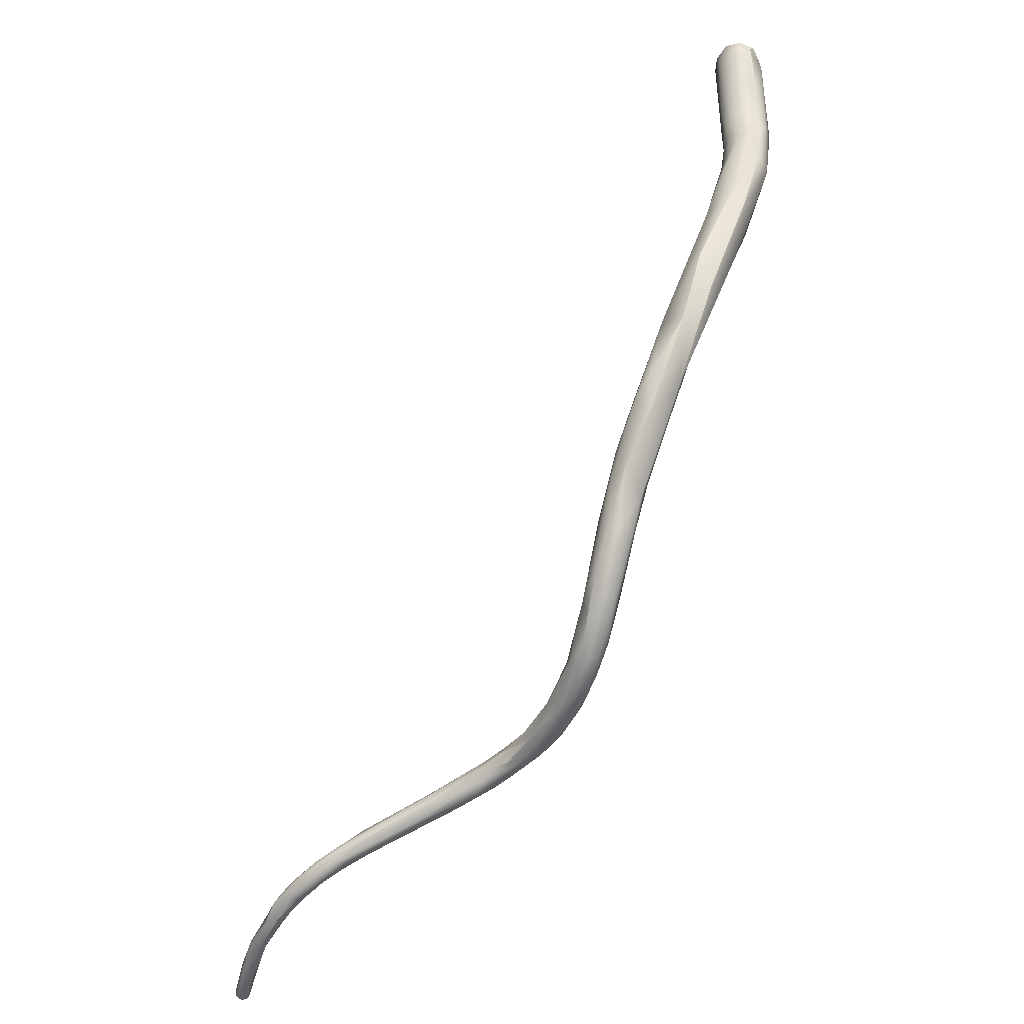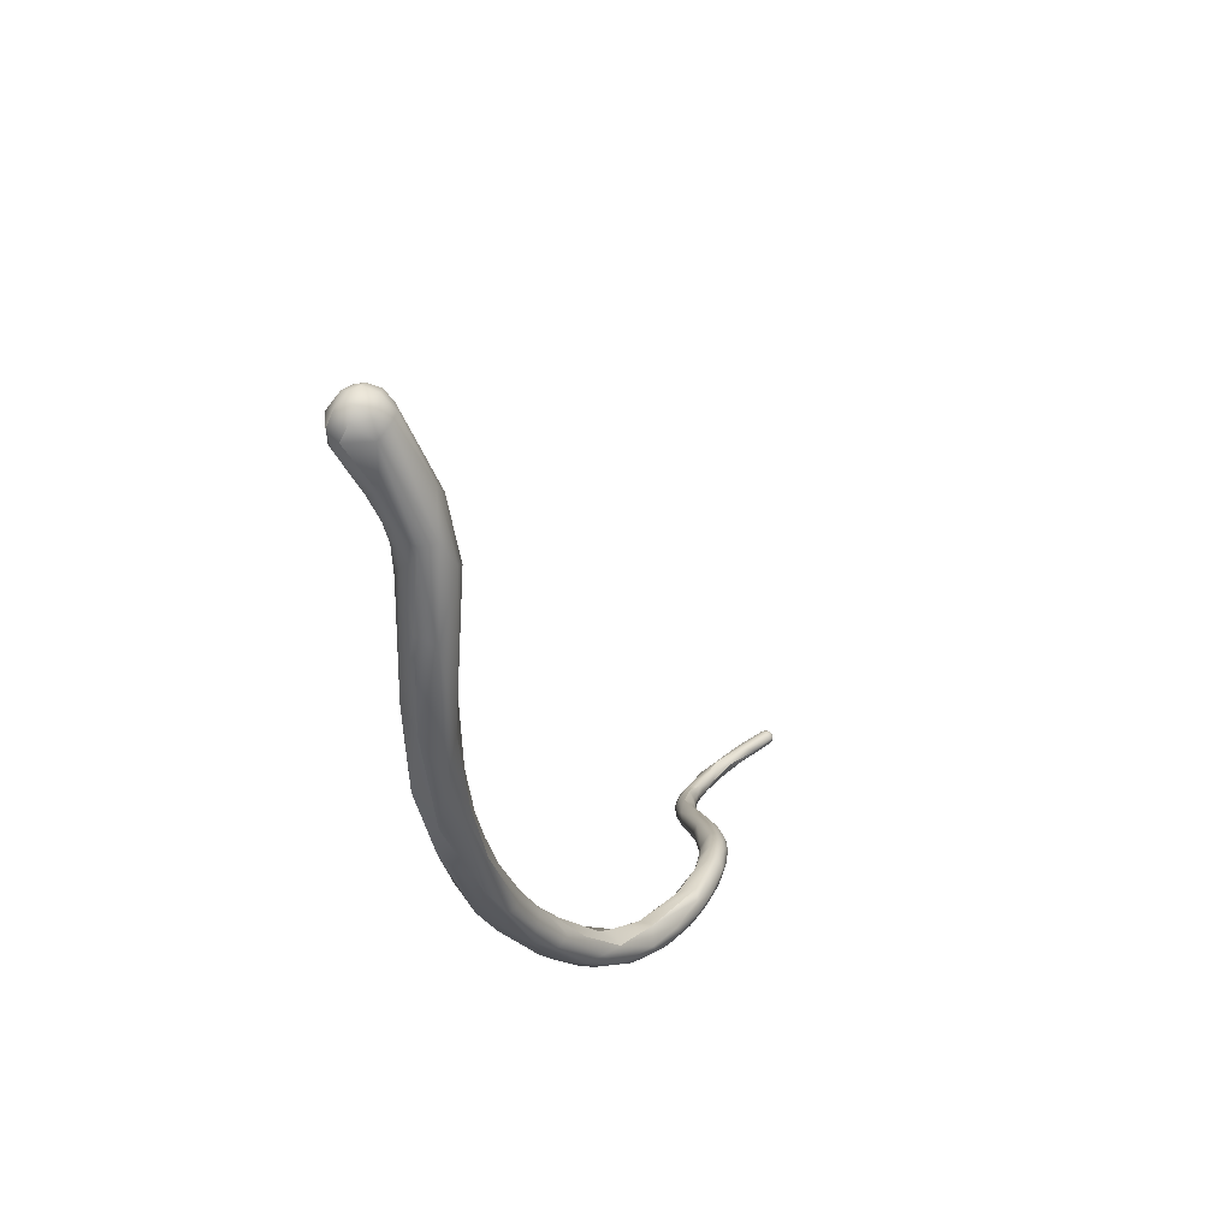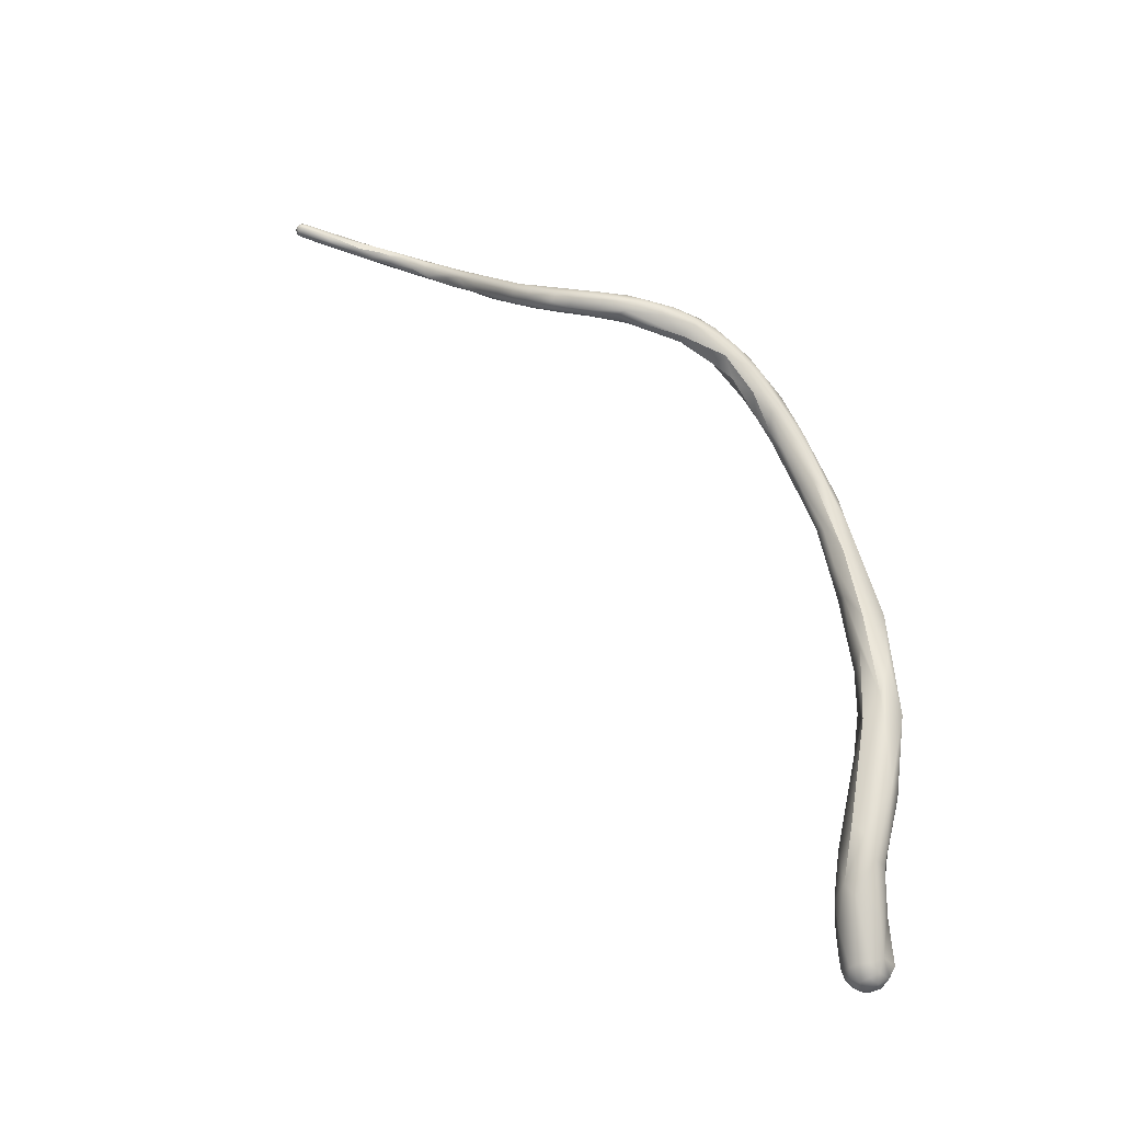
<metadata>
{"format":"obj","ext":"obj","renderer":"f3d","projection":"perspective","resolution":1024,"background":"white","views":[{"elev":-56.8,"azim":-115.2,"up":"+Y"},{"elev":22.6,"azim":-58.6,"up":"+Y"},{"elev":68.0,"azim":-159.1,"up":"+Z"}]}
</metadata>
<code>
v 5.408 -158.1 1131
v 5.574 -158.9 1131
v 6.266 -156.9 1131
v 5.761 -157.1 1132
v 5.64 -157.3 1131
v 6.155 -156.8 1132
v 5.477 -157.8 1132
v 5.373 -158.5 1132
v 6.584 -156.7 1132
v 6.887 -156.7 1132
v 5.894 -157.2 1132
v 6.158 -157 1132
v 6.414 -157.3 1133
v 6.555 -156.7 1132
v 6.803 -157 1132
v 7.19 -157.7 1133
v 6.047 -157.7 1133
v 6.076 -158.4 1133
v 6.653 -157.9 1133
v 5.997 -157.7 1131
v 6.589 -158.5 1130
v 5.892 -158.9 1131
v 6.739 -157.1 1131
v 6.982 -156.9 1131
v 7.34 -157.2 1131
v 6.89 -157.6 1130
v 7.376 -158.1 1131
v 6.499 -160.5 1132
v 7.335 -157 1132
v 7.481 -157.5 1132
v 7.417 -157 1132
v 7.645 -157.3 1132
v 7.758 -157.4 1131
v 7.717 -157.6 1131
v 6.763 -160.8 1132
v 7.248 -162 1132
v 7.575 -161.2 1131
v 7.202 -162.2 1133
v 7.432 -162.9 1132
v 7.493 -163.3 1133
v 8.128 -158.1 1132
v 8.213 -158.2 1132
v 8.311 -158.8 1131
v 8.6 -159.1 1132
v 8.67 -159.1 1132
v 7.467 -162.7 1133
v 8.006 -162.6 1134
v 8.278 -160.6 1134
v 7.677 -162 1132
v 8.34 -161.4 1131
v 7.617 -162.8 1132
v 8.064 -163 1132
v 8.49 -162.5 1131
v 7.61 -163.7 1132
v 8.065 -164.2 1132
v 7.85 -166.3 1133
v 8.384 -166.8 1133
v 9.182 -160.3 1132
v 9.21 -160.6 1132
v 9.033 -161 1133
v 8.891 -163.6 1134
v 9.621 -163.9 1134
v 8.721 -165.8 1131
v 9.109 -162.2 1132
v 8.52 -163.7 1132
v 9.214 -164 1132
v 9.638 -163.5 1132
v 9.806 -162.7 1133
v 8.64 -169.5 1131
v 9.905 -165.2 1132
v 9.493 -166 1131
v 10.09 -165 1132
v 8.89 -170.8 1132
v 10.15 -169 1131
v 10.3 -171.1 1133
v 10.54 -167.7 1132
v 10.47 -167.7 1132
v 10.74 -169.7 1132
v 10.12 -171.3 1130
v 11.03 -170.2 1131
v 10.47 -173.3 1132
v 11.57 -172.3 1130
v 11.92 -172.4 1131
v 10.83 -174.4 1130
v 11.42 -176.1 1131
v 12.05 -173.6 1132
v 12.46 -175.3 1132
v 12.69 -178 1130
v 13.93 -176.4 1130
v 13.69 -176.2 1131
v 13.57 -177.6 1129
v 14.76 -177.9 1131
v 14.91 -177.8 1130
v 14.5 -178.7 1131
v 14.88 -180.5 1131
v 15.86 -179.6 1131
v 14.85 -180.5 1129
v 16.24 -179.7 1130
v 16.08 -181.3 1129
v 15.79 -182.2 1130
v 16.57 -180.7 1129
v 16.62 -182.2 1131
v 17.26 -182.2 1131
v 18.1 -181.9 1130
v 17.95 -181.9 1130
v 18.58 -183.9 1131
v 18.14 -182.9 1129
v 18.91 -183.3 1129
v 17.9 -184.2 1129
v 19.46 -183.6 1130
v 18.77 -184.9 1130
v 18.95 -184.3 1129
v 19.96 -183.8 1130
v 20.46 -184.3 1130
v 20.15 -185.6 1131
v 19.95 -186.1 1130
v 20.73 -185.3 1131
v 20.04 -185.9 1129
v 20.75 -185.1 1129
v 20.71 -184.7 1129
v 20.59 -186.6 1130
v 21.04 -186.9 1130
v 21.45 -185 1130
v 22.04 -185.9 1131
v 21.35 -186.4 1129
v 22.04 -187.1 1130
v 22.58 -186 1130
v 22.04 -187.3 1131
v 22.18 -187.6 1130
v 22.97 -187.2 1131
v 23.39 -186.4 1131
v 22.9 -186.5 1130
v 23.8 -187.4 1130
v 22.93 -188 1131
v 22.79 -187.9 1130
v 24.16 -187.3 1131
v 23.94 -188.2 1131
v 23.9 -188.1 1130
v 24.22 -188.5 1131
v 24.72 -187 1131
v 24.95 -187.3 1130
v 24.82 -188.2 1132
v 25.25 -188.7 1131
v 25.19 -188.7 1130
v 25.55 -188.9 1131
v 26.27 -188.5 1130
v 26.85 -187.6 1131
v 26.84 -187.5 1131
v 26.97 -187.8 1130
v 26.28 -188.2 1132
v 26.63 -188.7 1132
v 26.31 -189 1131
v 26.69 -189 1131
v 27.95 -189.1 1131
v 28.03 -188.1 1132
v 27.72 -188.9 1132
v 28.56 -188.5 1132
v 29.29 -188.2 1131
v 29.02 -188.9 1131
v 29.35 -189 1131
v 30.18 -187.7 1132
v 29.97 -187.5 1131
v 30.54 -187.4 1132
v 29.46 -188.7 1132
v 30.01 -188.2 1132
v 30.65 -188.3 1132
v 30.45 -188.8 1132
v 31.39 -187.2 1131
v 31.31 -187.9 1132
v 31.94 -187.3 1132
v 31.85 -188.4 1132
v 32.09 -187.3 1131
v 31.59 -188.4 1131
v 31.85 -188.6 1131
v 32.82 -187.1 1131
v 33.34 -187.2 1131
v 32.43 -188.1 1132
v 32.2 -188.6 1131
v 33.16 -187.6 1132
v 32.78 -188.5 1131
v 33.38 -187.7 1130
v 33.39 -187.3 1130
v 33.98 -187.1 1130
v 34.16 -187.1 1131
v 33.32 -188.3 1130
v 33.64 -188.4 1131
v 34.15 -188.3 1131
v 34.39 -187.3 1131
v 34.31 -187.8 1131
v 35.46 -187.2 1130
v 34.04 -188.2 1130
v 34.4 -187.5 1130
v 34.84 -187.1 1130
v 34.59 -187.9 1129
v 34.99 -188.4 1130
v 35.69 -187.2 1130
v 35.09 -187.2 1130
v 35.13 -187.6 1131
v 35.26 -188 1131
v 36.6 -187.5 1129
v 35.65 -188.5 1130
v 36.02 -187.6 1130
v 36 -187.8 1130
v 36.81 -188.2 1128
v 37.13 -187.9 1128
v 36.85 -188.7 1128
v 36.93 -187.6 1129
v 36.76 -188.5 1129
v 36.97 -188 1129
v 38.08 -188 1128
v 37.42 -189.1 1128
v 38.11 -188.6 1128
v 37.97 -188.2 1128
v 38.44 -188.2 1127
v 38.99 -189.2 1126
v 39.77 -189.1 1125
v 39.93 -188.8 1126
v 40.07 -189.3 1127
v 39.72 -189.8 1126
v 40.48 -189 1126
v 41.12 -189.5 1126
v 40.39 -189.8 1126
v 40.72 -189.8 1125
v 41 -190.2 1125
v 41.07 -190.3 1125
v 41.69 -189.4 1125
v 40.84 -190.2 1125
v 41.56 -190.1 1125
v 41.88 -189.9 1125
v 41.98 -189.6 1125
v 41.75 -190.2 1124
v 41.75 -189.9 1124
v 41.9 -190.5 1124
v 42.29 -189.7 1124
v 42.21 -190.6 1124
v 42.59 -190.2 1124
v 42.58 -190.5 1124
v 42.72 -190.7 1124
v 42.51 -190.5 1125
v 42.7 -190.2 1125
v 42.85 -189.9 1124
v 43.49 -190.2 1123
v 43.43 -190.5 1123
v 43.81 -190.8 1123
v 43.35 -189.8 1124
v 43.94 -189.9 1124
v 43.61 -190.6 1124
v 43.73 -190.1 1124
v 43.73 -190.8 1124
v 44.72 -190.5 1123
v 44.53 -190.1 1124
v 44.87 -190.8 1124
v 44.96 -190.6 1124
v 45.23 -190.9 1123
v 46.12 -190.1 1123
v 45.7 -190.7 1124
v 45.87 -190.8 1124
v 45.88 -190.8 1123
v 45.91 -190 1123
v 46.76 -190.1 1124
v 45.78 -190.4 1124
v 46.82 -190.4 1124
v 47.47 -190 1123
v 47.66 -190.5 1123
v 47.21 -190.9 1123
v 47.48 -190.8 1124
v 47.92 -190.2 1124
v 48.21 -190 1124
v 48.09 -190.8 1123
v 48.83 -190.8 1123
v 49.43 -189.9 1124
v 49.66 -190 1124
v 49.5 -190 1123
v 49.45 -190.7 1124
v 49.54 -190.2 1123
v 49.63 -190.6 1123
v 50.14 -190.3 1124
v 51.41 -189.7 1124
v 51.59 -189.8 1124
v 51.44 -189.9 1124
v 51.76 -189.8 1124
v 51.74 -189.7 1124
v 51.39 -189.8 1124
v 51.45 -190 1124
v 51.56 -189.7 1124
v 51.42 -190.3 1124
v 51.71 -189.8 1124
v 51.71 -190 1124
v 51.61 -190.2 1124
v 51.57 -190.4 1124
v 51.82 -189.8 1124
v 51.86 -189.9 1124
v 51.84 -190.1 1124
v 51.74 -190.3 1124
v 51.52 -190.2 1124
v 51.62 -189.9 1124
v 51.52 -190.5 1124
v 51.54 -190.5 1124
v 51.68 -190.3 1124
v 51.88 -190 1124
v 51.91 -190.2 1124
v 51.83 -190.4 1124
v 51.87 -189.8 1124
v 51.97 -190 1124
v 51.9 -190.4 1124
v 51.78 -190.4 1124
v 51.95 -189.9 1124
v 52 -190.1 1124
v 51.96 -190 1124
v 51.88 -190.3 1124
v 51.99 -190.1 1124
v 5.408 -158.1 1131
v 5.373 -158.5 1132
v 9.621 -163.9 1134
v 8.89 -170.8 1132
v 10.74 -169.7 1132
v 11.57 -172.3 1130
v 10.83 -174.4 1130
v 11.42 -176.1 1131
v 12.46 -175.3 1132
v 12.69 -178 1130
v 12.69 -178 1130
v 13.93 -176.4 1130
v 14.5 -178.7 1131
v 14.88 -180.5 1131
v 15.79 -182.2 1130
v 17.9 -184.2 1129
v 17.9 -184.2 1129
v 21.45 -185 1130
v 22.04 -185.9 1131
v 23.39 -186.4 1131
v 24.16 -187.3 1131
v 23.9 -188.1 1130
v 24.72 -187 1131
v 26.85 -187.6 1131
v 26.84 -187.5 1131
v 29.29 -188.2 1131
v 29.97 -187.5 1131
v 32.09 -187.3 1131
v 32.09 -187.3 1131
v 31.59 -188.4 1131
v 31.59 -188.4 1131
v 33.38 -187.7 1130
v 33.32 -188.3 1130
v 34.59 -187.9 1129
v 36.85 -188.7 1128
v 37.42 -189.1 1128
v 39.72 -189.8 1126
v 40.48 -189 1126
v 41.69 -189.4 1125
v 43.35 -189.8 1124
v 44.72 -190.5 1123
v 45.23 -190.9 1123
v 45.87 -190.8 1124
v 45.88 -190.8 1123
v 45.88 -190.8 1123
v 46.82 -190.4 1124
v 47.47 -190 1123
v 47.66 -190.5 1123
v 47.48 -190.8 1124
v 47.92 -190.2 1124
v 48.09 -190.8 1123
v 50.14 -190.3 1124
v 51.91 -190.2 1124
g grp1
f 1 8 7
f 5 20 312
f 1 20 22
f 2 8 1
f 22 2 1
f 28 8 2
f 3 9 24
f 9 10 24
f 4 7 11
f 7 17 11
f 11 17 13
f 7 4 5
f 12 6 4
f 11 12 4
f 5 1 7
f 6 3 5
f 6 5 4
f 14 6 12
f 20 5 3
f 3 6 9
f 20 3 23
f 18 17 7
f 7 313 18
f 18 313 28
f 28 46 18
f 9 6 14
f 14 10 9
f 12 11 13
f 14 12 15
f 15 12 13
f 10 14 15
f 10 15 29
f 15 13 16
f 15 30 29
f 30 15 16
f 17 18 19
f 17 19 13
f 13 19 16
f 21 22 20
f 21 37 22
f 23 26 20
f 21 50 37
f 2 22 35
f 22 37 35
f 2 35 28
f 23 3 24
f 24 31 25
f 25 23 24
f 21 20 26
f 25 26 23
f 21 27 50
f 21 26 27
f 25 27 26
f 25 34 27
f 24 10 31
f 29 31 10
f 29 32 31
f 29 30 32
f 25 31 33
f 32 33 31
f 33 34 25
f 41 34 33
f 33 32 42
f 18 47 19
f 27 64 50
f 43 27 34
f 27 43 64
f 37 49 35
f 49 36 35
f 49 51 36
f 52 51 49
f 35 38 28
f 38 46 28
f 35 36 38
f 36 39 38
f 46 38 40
f 38 39 40
f 39 36 51
f 51 54 39
f 40 39 54
f 41 33 42
f 43 34 41
f 45 41 42
f 42 32 44
f 45 42 44
f 45 43 41
f 47 18 46
f 30 16 60
f 16 19 48
f 16 48 60
f 44 32 30
f 30 60 44
f 48 19 47
f 48 47 61
f 60 48 61
f 37 53 49
f 53 37 50
f 50 64 53
f 55 51 52
f 52 49 53
f 65 52 53
f 55 54 51
f 52 65 55
f 40 56 46
f 40 54 56
f 46 56 57
f 58 45 44
f 60 58 44
f 45 59 43
f 43 59 64
f 59 45 58
f 57 47 46
f 61 47 57
f 62 60 61
f 68 60 314
f 68 58 60
f 75 62 61
f 71 79 63
f 69 54 55
f 69 56 54
f 56 73 57
f 66 53 64
f 66 64 67
f 66 65 53
f 63 55 65
f 71 63 65
f 65 66 71
f 66 67 71
f 59 58 68
f 67 64 59
f 59 68 67
f 68 72 67
f 78 68 314
f 62 75 316
f 57 75 61
f 69 315 56
f 63 79 55
f 55 79 69
f 71 67 70
f 67 72 70
f 70 72 77
f 72 68 77
f 78 76 68
f 69 79 84
f 69 318 315
f 71 74 79
f 70 74 71
f 74 70 77
f 73 81 57
f 81 75 57
f 77 68 76
f 77 76 80
f 78 80 76
f 74 82 79
f 74 80 317
f 85 81 73
f 77 80 74
f 83 78 86
f 80 78 83
f 86 316 75
f 80 83 317
f 318 319 315
f 95 81 85
f 87 75 81
f 84 79 91
f 83 89 317
f 90 83 86
f 89 83 90
f 86 75 90
f 94 87 81
f 79 82 91
f 82 323 91
f 319 318 88
f 84 91 321
f 88 325 319
f 89 90 93
f 101 91 323
f 325 94 81
f 320 90 75
f 90 320 92
f 89 93 98
f 92 93 90
f 324 92 320
f 321 91 97
f 322 97 100
f 325 88 326
f 111 325 326
f 101 89 98
f 96 92 324
f 92 96 98
f 98 93 92
f 101 99 91
f 91 99 97
f 101 107 99
f 94 325 102
f 98 96 105
f 97 99 100
f 99 109 100
f 101 98 104
f 111 102 325
f 104 98 105
f 103 94 102
f 324 105 96
f 105 324 103
f 105 103 110
f 107 112 99
f 108 107 101
f 108 101 120
f 327 111 326
f 104 105 113
f 110 103 106
f 102 111 106
f 102 106 103
f 120 101 104
f 112 109 99
f 111 327 116
f 104 113 120
f 105 110 113
f 110 117 114
f 110 106 117
f 111 115 106
f 117 106 115
f 110 114 113
f 107 108 119
f 112 119 125
f 112 107 119
f 120 119 108
f 112 118 109
f 328 118 116
f 125 118 112
f 120 113 123
f 114 329 113
f 115 111 128
f 121 111 116
f 114 117 124
f 117 115 130
f 118 125 126
f 119 120 132
f 116 118 122
f 122 121 116
f 118 126 122
f 121 128 111
f 329 114 330
f 124 117 130
f 132 120 127
f 125 133 126
f 125 119 133
f 121 129 128
f 121 122 129
f 129 122 135
f 329 330 131
f 123 331 127
f 120 123 127
f 130 115 128
f 134 128 129
f 134 137 128
f 130 128 137
f 135 134 129
f 124 130 136
f 131 330 332
f 130 137 142
f 126 135 122
f 126 138 135
f 331 140 127
f 141 132 127
f 133 333 126
f 134 135 139
f 137 134 139
f 139 135 138
f 141 127 140
f 334 131 332
f 130 142 150
f 130 150 136
f 132 133 119
f 138 144 139
f 148 141 140
f 332 147 334
f 336 334 147
f 132 141 133
f 149 141 148
f 141 149 133
f 143 137 139
f 143 142 137
f 151 142 143
f 145 143 139
f 139 144 145
f 335 136 150
f 133 149 146
f 146 333 133
f 145 152 143
f 333 146 144
f 146 153 144
f 144 153 145
f 153 152 145
f 152 151 143
f 151 150 142
f 156 151 152
f 156 157 151
f 157 150 151
f 152 153 154
f 154 156 152
f 335 150 155
f 155 150 157
f 146 149 158
f 146 337 159
f 154 160 156
f 159 153 146
f 153 159 154
f 147 163 336
f 160 164 156
f 164 157 156
f 157 165 155
f 335 155 161
f 163 162 336
f 149 148 338
f 149 338 158
f 337 173 159
f 159 160 154
f 174 160 159
f 163 168 162
f 161 165 169
f 169 165 166
f 163 335 161
f 155 165 161
f 164 165 157
f 166 165 164
f 164 160 167
f 164 167 166
f 175 162 168
f 172 162 175
f 158 338 339
f 173 337 340
f 341 174 159
f 160 174 178
f 178 167 160
f 168 163 170
f 169 166 177
f 170 161 169
f 163 161 170
f 166 167 171
f 167 178 171
f 177 166 171
f 173 340 181
f 181 340 182
f 342 343 185
f 174 341 344
f 174 180 178
f 174 344 180
f 168 170 175
f 183 172 175
f 175 170 176
f 176 170 179
f 184 175 176
f 170 169 179
f 169 177 179
f 177 171 187
f 191 185 343
f 182 183 190
f 182 172 183
f 188 184 176
f 183 175 184
f 193 183 184
f 184 197 193
f 188 197 184
f 343 194 191
f 181 182 192
f 192 182 190
f 344 186 180
f 180 186 178
f 187 178 186
f 187 171 178
f 179 177 189
f 188 176 179
f 188 179 189
f 188 198 197
f 198 188 189
f 189 177 187
f 186 344 191
f 190 183 193
f 191 195 186
f 204 345 192
f 192 345 181
f 191 194 195
f 190 205 192
f 193 196 190
f 197 196 193
f 204 192 205
f 201 187 186
f 201 208 187
f 195 201 186
f 199 198 189
f 197 198 202
f 203 202 198
f 198 199 203
f 199 189 187
f 208 199 187
f 202 196 197
f 190 196 200
f 200 196 207
f 211 201 195
f 206 195 194
f 208 201 347
f 347 195 206
f 207 196 202
f 208 203 199
f 209 202 203
f 207 202 209
f 209 203 208
f 205 190 200
f 214 205 200
f 210 200 207
f 207 213 210
f 210 214 200
f 346 345 204
f 219 347 206
f 208 212 209
f 207 209 213
f 212 213 209
f 346 204 215
f 204 205 216
f 215 204 216
f 220 214 210
f 217 349 210
f 217 210 213
f 216 205 214
f 217 213 218
f 222 218 212
f 212 218 213
f 222 212 208
f 348 346 215
f 225 347 219
f 215 216 223
f 227 347 225
f 220 216 214
f 227 208 347
f 223 348 215
f 221 217 218
f 349 217 221
f 221 218 228
f 222 228 218
f 222 208 227
f 227 228 222
f 220 226 216
f 231 224 223
f 223 224 348
f 219 224 225
f 216 234 232
f 232 223 216
f 232 231 223
f 234 216 226
f 349 221 230
f 229 221 228
f 230 350 349
f 230 221 229
f 235 239 227
f 230 229 241
f 239 228 227
f 236 231 232
f 231 233 224
f 224 233 225
f 227 225 235
f 245 234 226
f 225 233 235
f 232 234 236
f 236 234 242
f 233 237 238
f 235 233 238
f 243 237 236
f 236 237 231
f 231 237 233
f 249 235 238
f 249 239 235
f 350 230 351
f 351 230 241
f 229 240 241
f 240 229 228
f 239 240 228
f 248 241 240
f 248 240 247
f 239 249 247
f 247 240 239
f 351 241 248
f 236 242 243
f 244 238 237
f 243 244 237
f 250 243 242
f 238 244 249
f 234 245 246
f 251 246 245
f 242 234 246
f 251 351 248
f 247 253 248
f 352 244 243
f 246 251 259
f 255 242 246
f 255 246 259
f 259 251 261
f 255 250 242
f 252 247 249
f 252 253 247
f 251 248 253
f 249 244 254
f 353 252 249
f 253 252 256
f 261 251 253
f 258 250 255
f 259 263 255
f 257 256 252
f 253 256 261
f 244 352 355
f 353 354 252
f 355 254 244
f 254 355 265
f 260 259 261
f 260 261 262
f 267 260 262
f 358 259 260
f 357 266 361
f 261 256 357
f 266 357 256
f 257 266 256
f 258 255 264
f 358 260 268
f 273 255 263
f 356 359 269
f 353 360 354
f 265 360 353
f 362 265 355
f 268 260 267
f 358 268 271
f 271 268 272
f 272 268 267
f 274 360 265
f 270 265 362
f 359 276 269
f 361 266 277
f 363 272 267
f 255 275 264
f 275 255 273
f 359 275 276
f 276 270 362
f 270 274 265
f 283 271 272
f 279 273 278
f 279 278 282
f 282 281 279
f 273 263 271
f 284 283 272
f 272 363 284
f 363 360 274
f 276 275 295
f 278 273 271
f 297 270 276
f 274 286 363
f 280 275 273
f 273 279 280
f 290 286 274
f 296 275 280
f 281 280 279
f 281 296 280
f 270 298 274
f 281 282 303
f 298 306 290
f 298 290 274
f 278 271 285
f 282 278 285
f 285 283 287
f 285 271 283
f 289 363 286
f 283 284 287
f 287 284 288
f 284 363 289
f 284 289 288
f 285 291 282
f 287 291 285
f 290 294 286
f 294 289 286
f 292 291 287
f 287 288 292
f 292 288 293
f 288 289 293
f 294 293 289
f 282 291 303
f 291 307 303
f 306 294 290
f 307 291 292
f 307 292 309
f 309 292 293
f 310 293 294
f 306 310 294
f 275 296 295
f 295 299 276
f 299 297 276
f 300 296 281
f 296 300 295
f 297 302 298
f 270 297 298
f 304 300 303
f 303 300 281
f 302 305 306
f 298 302 306
f 295 300 301
f 295 301 299
f 299 301 302
f 297 299 302
f 364 300 304
f 304 311 364
f 301 311 302
f 302 311 305
f 307 304 303
f 305 310 306
f 308 304 307
f 309 308 307
f 310 308 309
f 293 310 309
f 311 304 308
f 305 311 308
f 310 305 308

</code>
